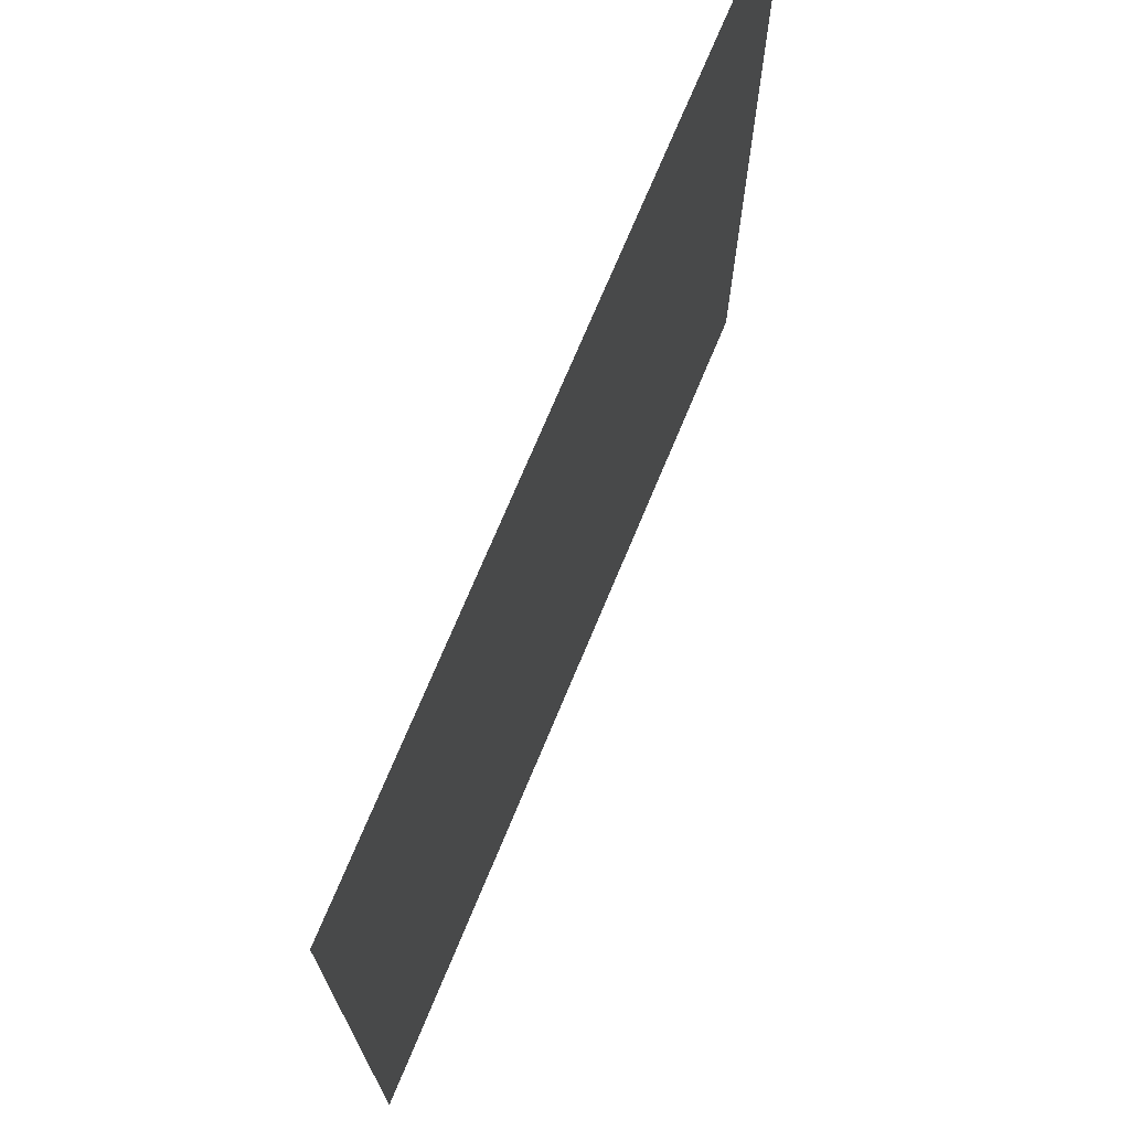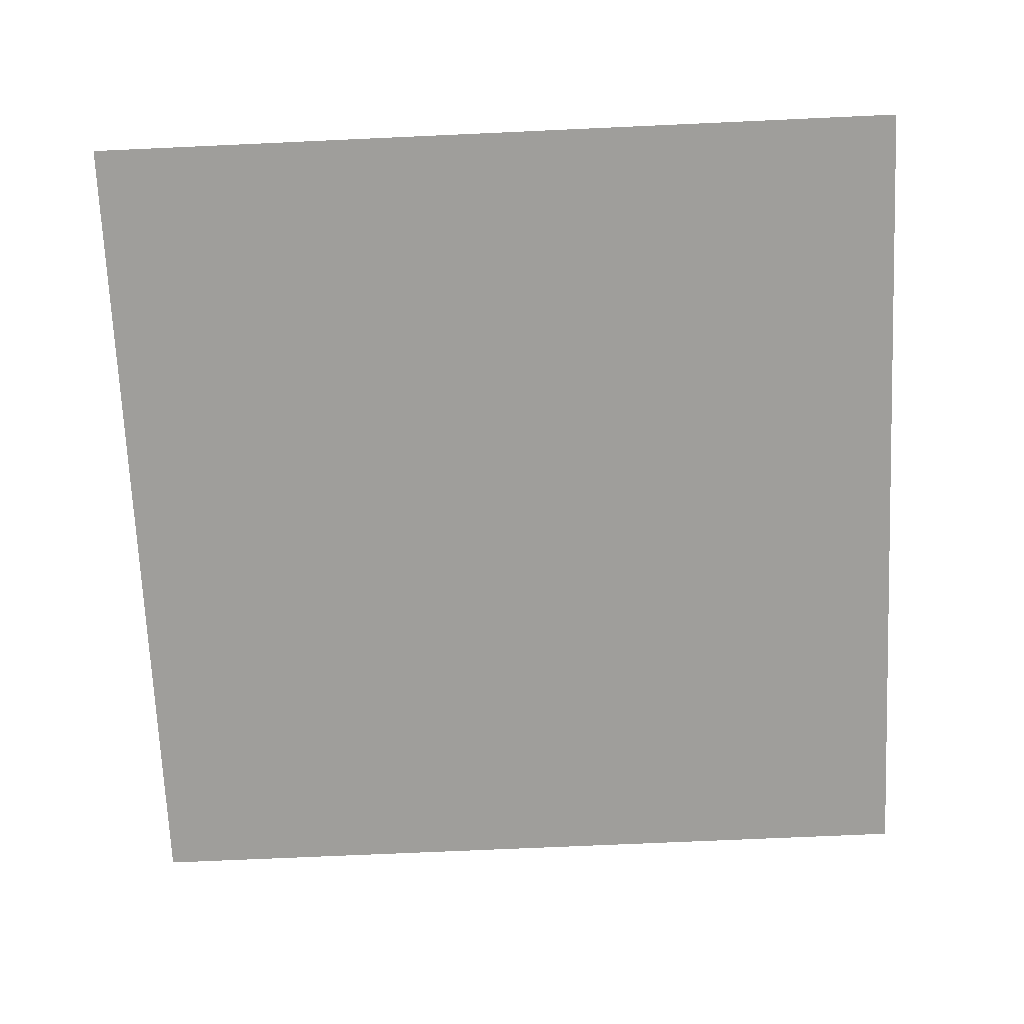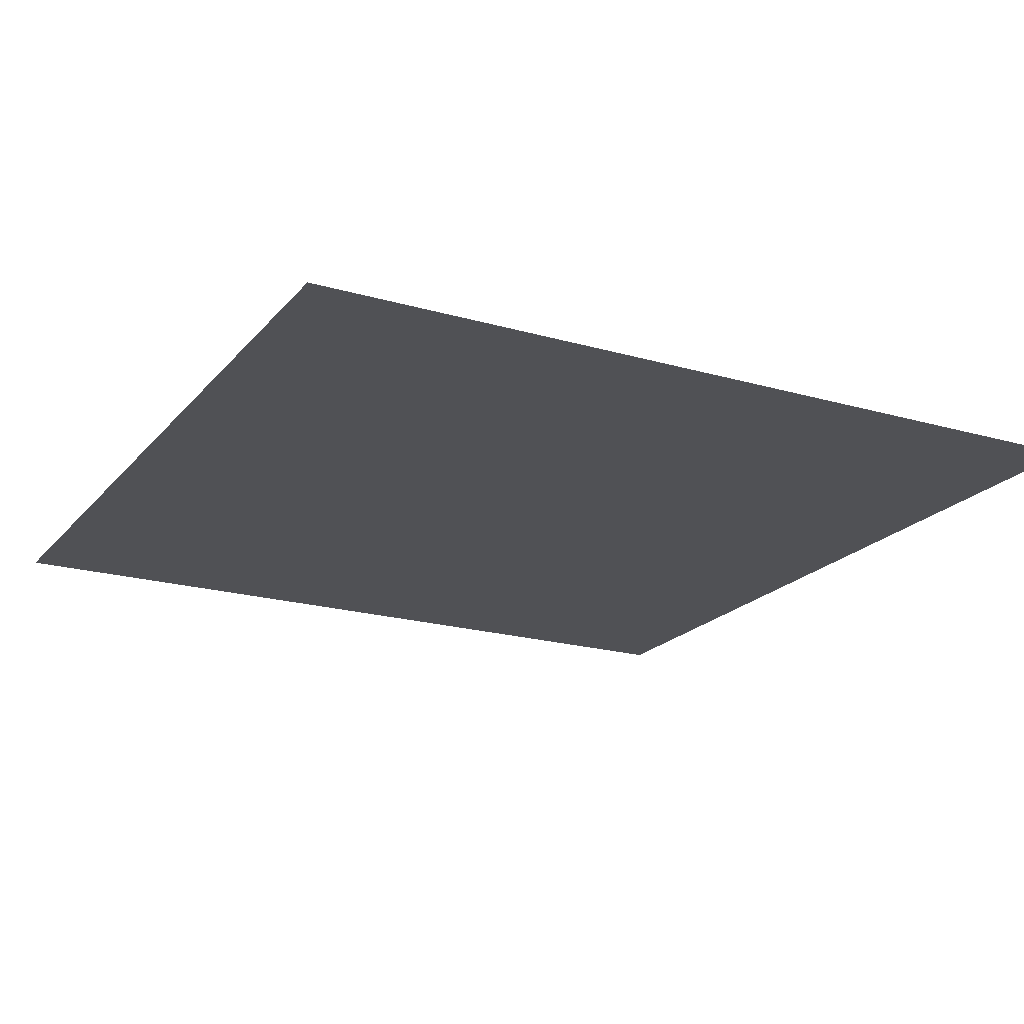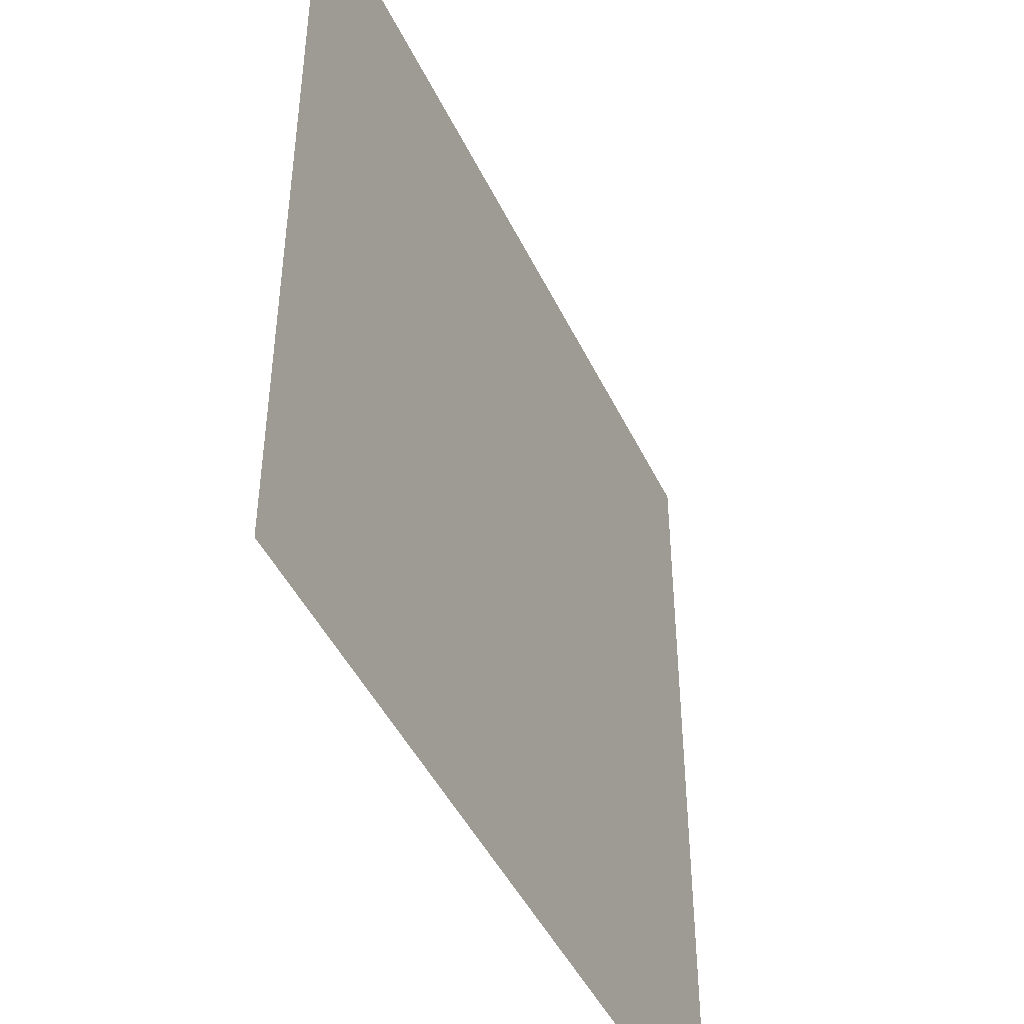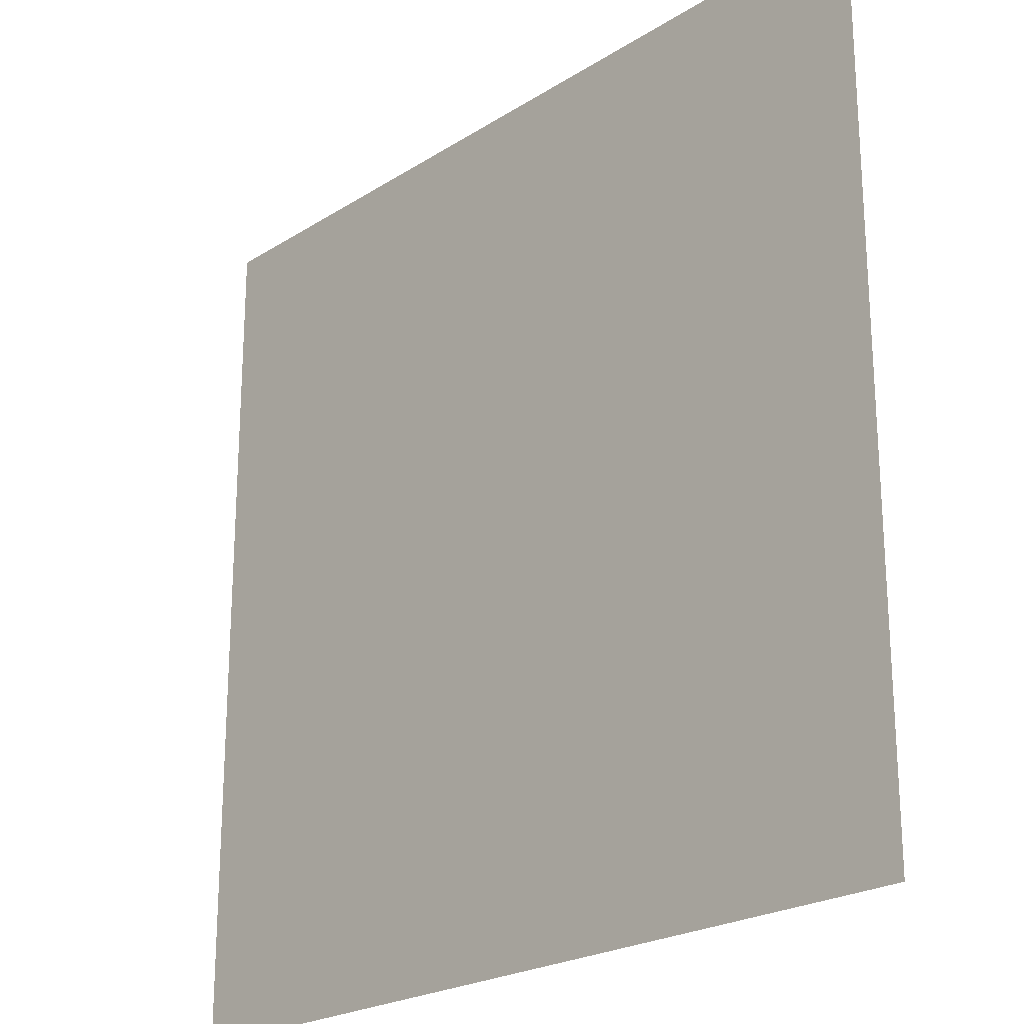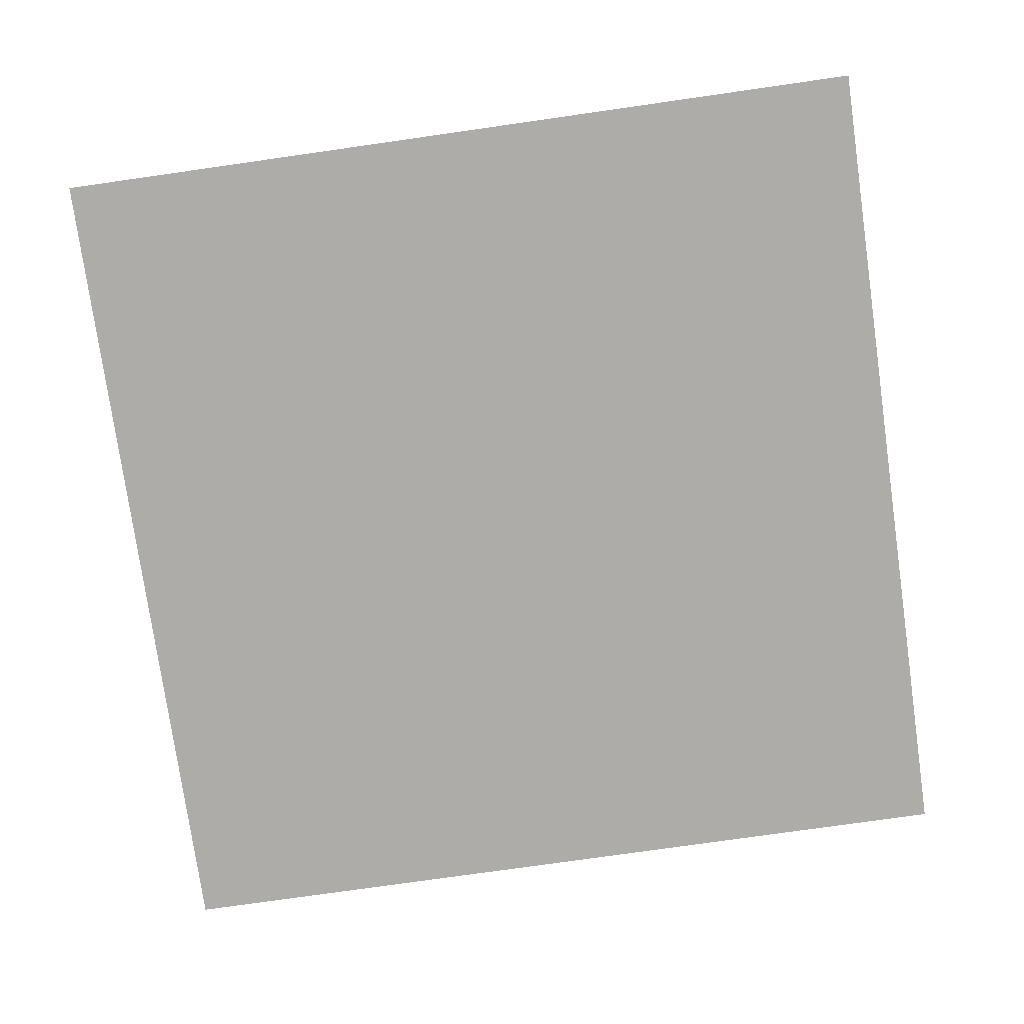
<metadata>
{"format":"obj","ext":"obj","renderer":"f3d","projection":"perspective","resolution":1024,"background":"white","views":[{"elev":72.5,"azim":112.6,"up":"+Y"},{"elev":-70.8,"azim":-177.4,"up":"+Z"},{"elev":-20.2,"azim":152.1,"up":"+Z"},{"elev":-46.0,"azim":114.6,"up":"+Y"},{"elev":-22.7,"azim":47.2,"up":"+Y"},{"elev":-77.0,"azim":-171.9,"up":"+Z"}]}
</metadata>
<code>
o Plane
v 0 0 0
v 64 0 0
v 64 64 0
v 0 64 0
f 1 2 3
f 1 3 4

</code>
